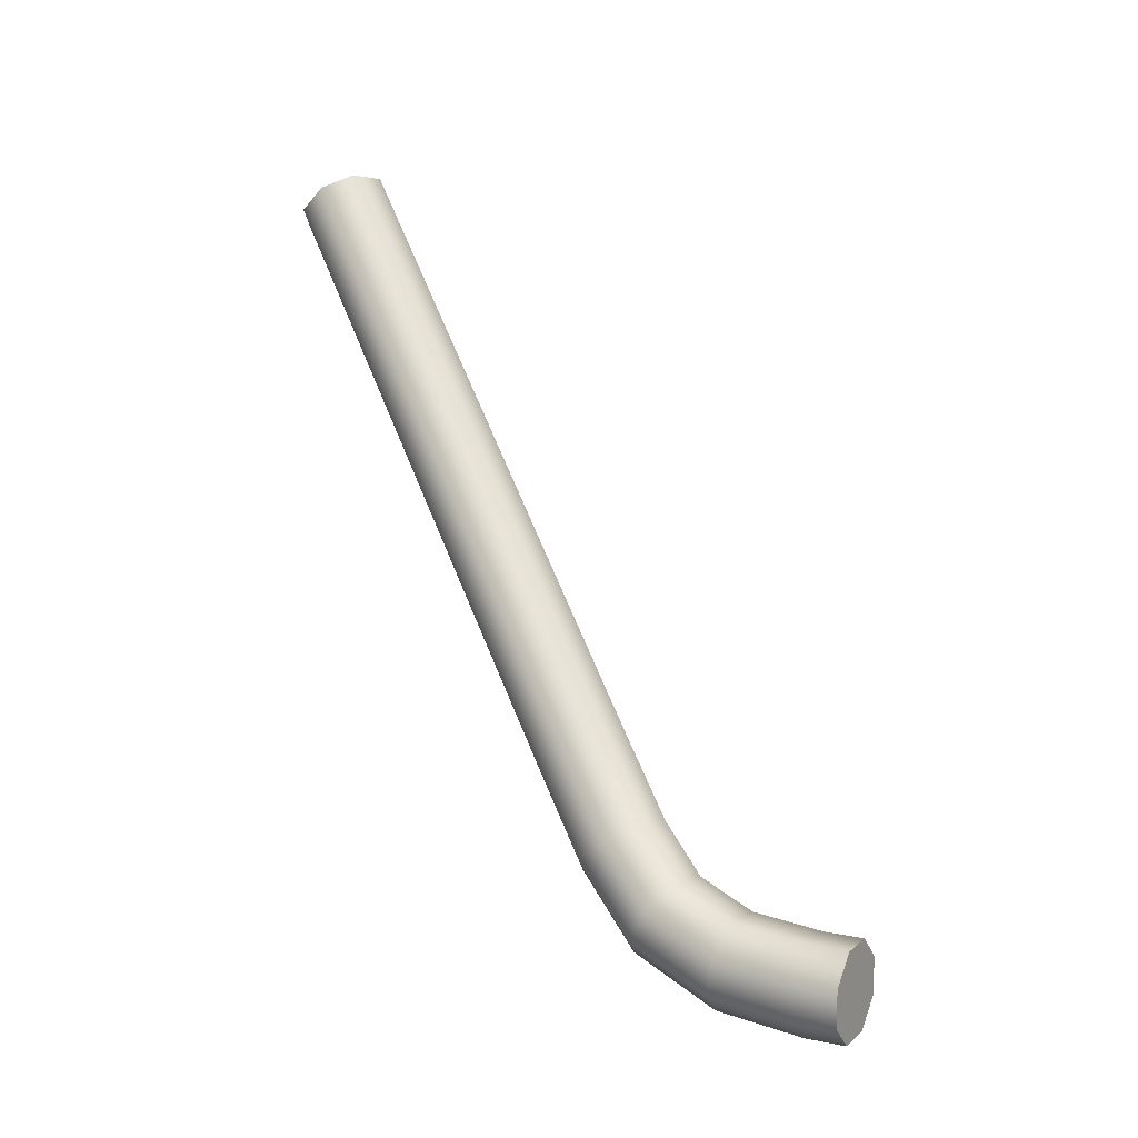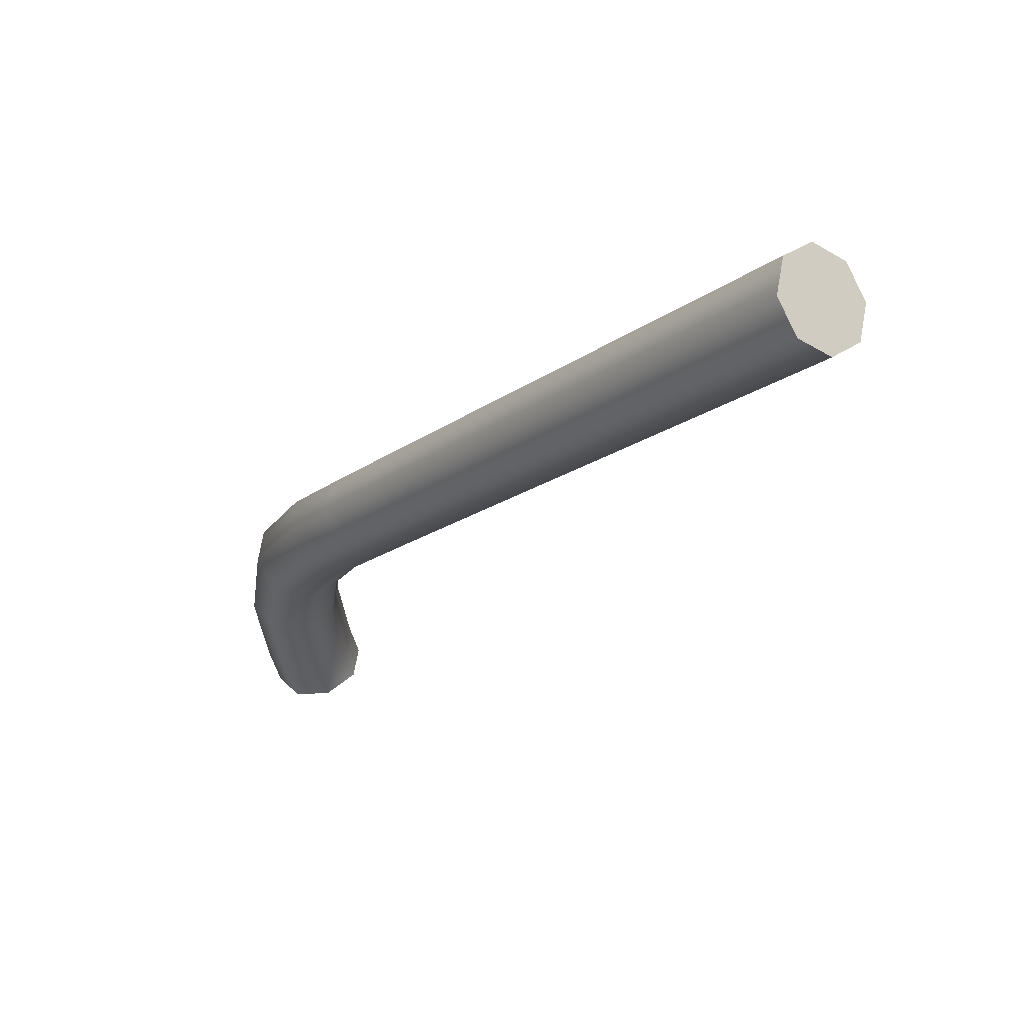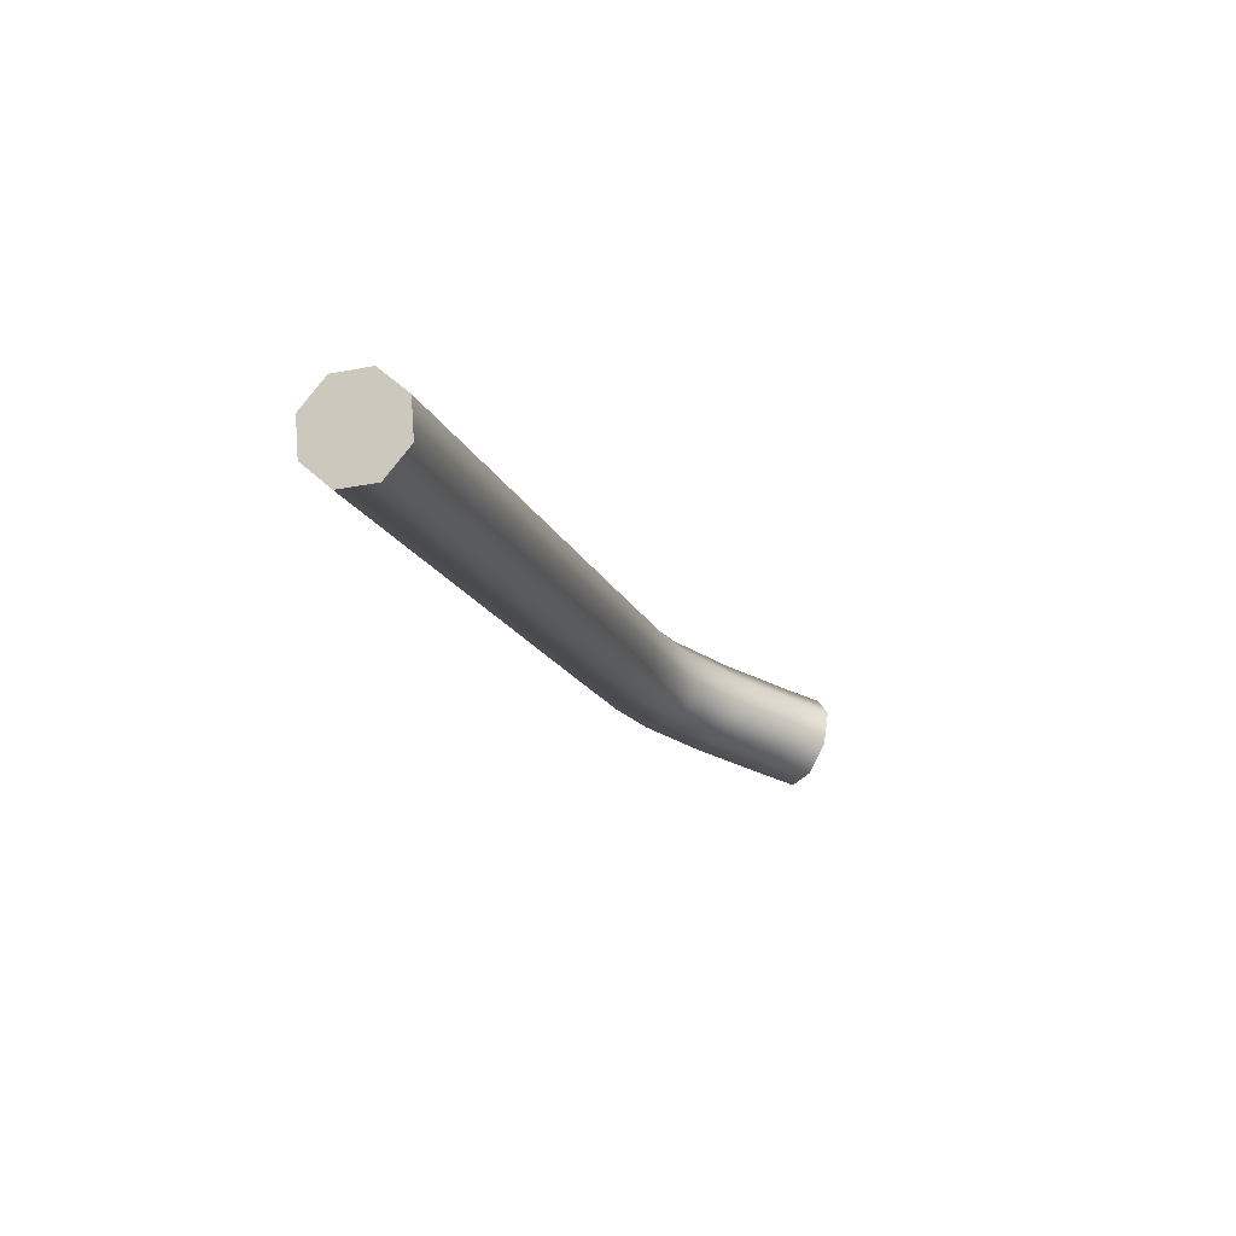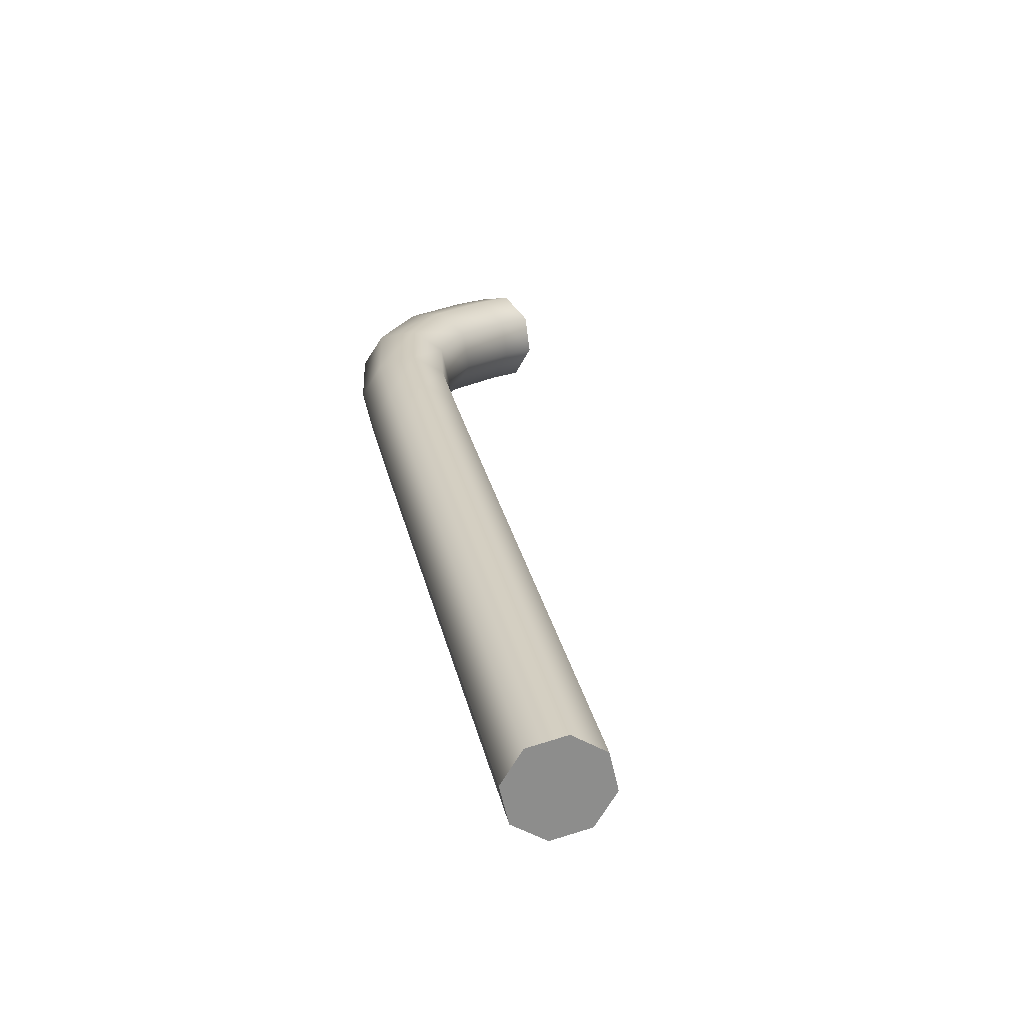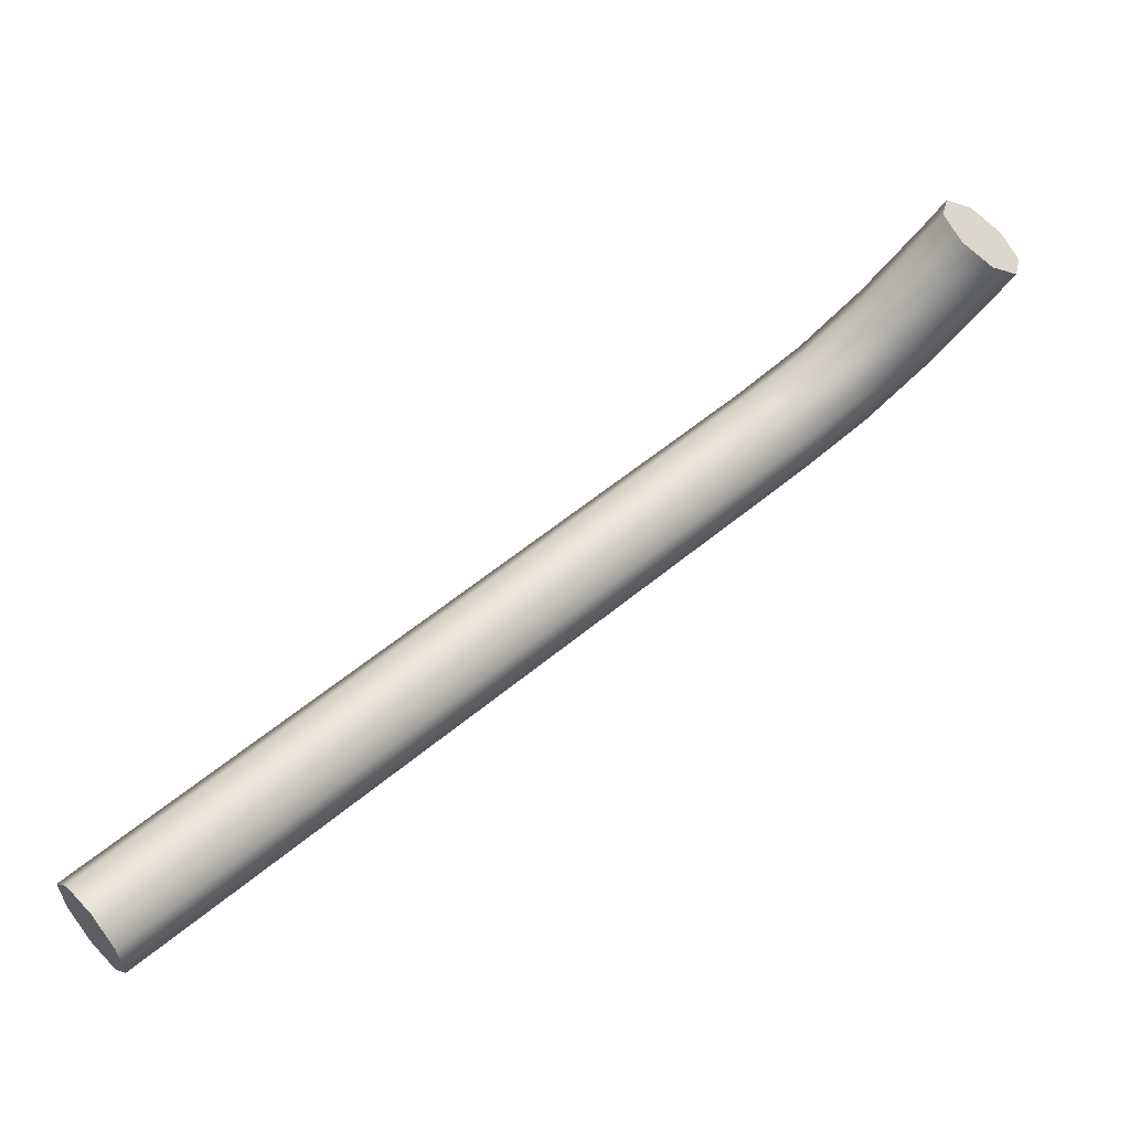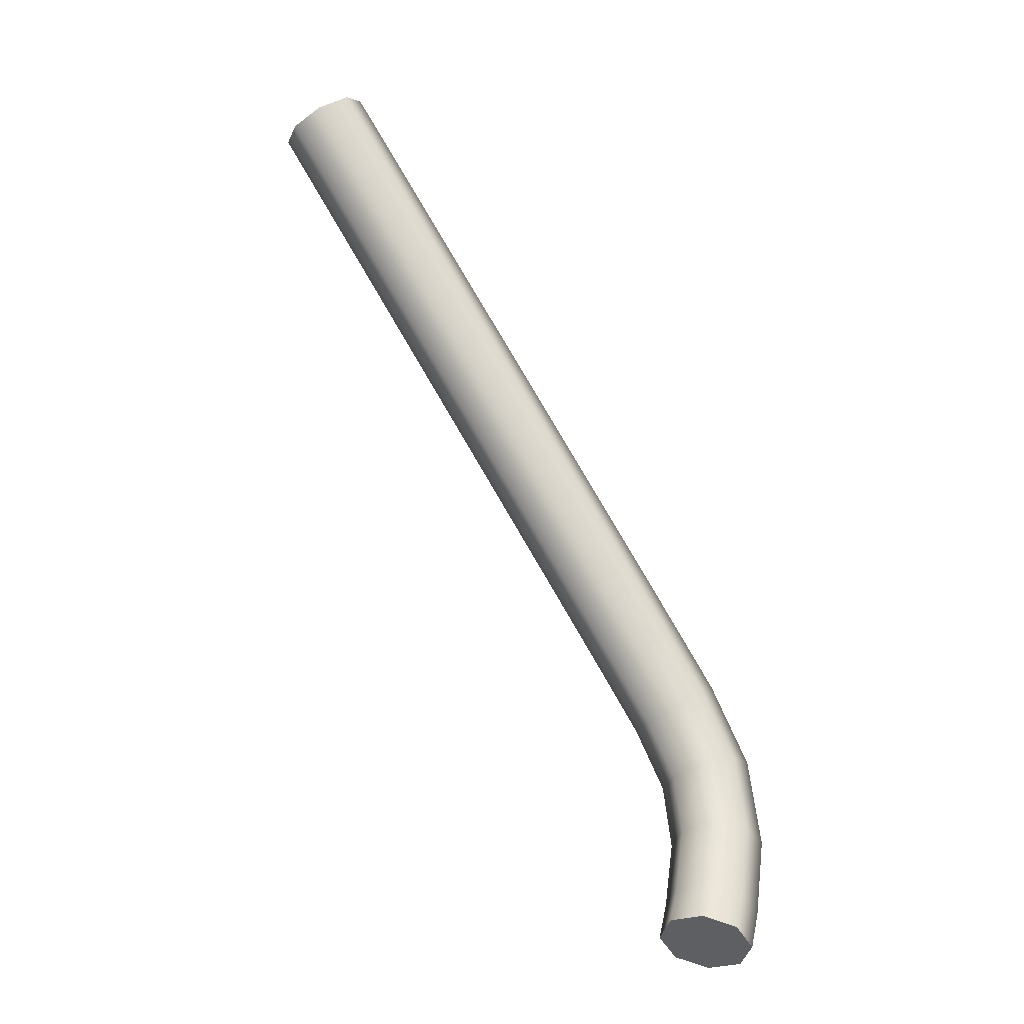
<metadata>
{"format":"obj","ext":"obj","renderer":"f3d","projection":"perspective","resolution":1024,"background":"white","views":[{"elev":-59.7,"azim":-144.6,"up":"+Y"},{"elev":-68.6,"azim":132.3,"up":"+Z"},{"elev":38.0,"azim":-156.6,"up":"+Y"},{"elev":-15.4,"azim":165.4,"up":"+Z"},{"elev":-22.9,"azim":-99.5,"up":"+Z"},{"elev":18.4,"azim":-51.3,"up":"+Y"}]}
</metadata>
<code>
g pm0025_00_Wcs2024Glass2
v 0.1031 0.456 -0.01305
v 0.1031 0.4667 -0.02215
v 0.1063 0.4717 -0.01622
v 0.1063 0.461 -0.007114
v 0.1031 0.4419 -0.001152
v 0.1141 0.4738 -0.01376
v 0.1063 0.447 0.004782
v 0.1031 0.4279 0.01074
v 0.1141 0.4631 -0.004656
v 0.1219 0.4717 -0.01622
v 0.1063 0.4329 0.01668
v 0.1031 0.4139 0.02264
v 0.1141 0.449 0.00724
v 0.1219 0.461 -0.007114
v 0.1251 0.4667 -0.02215
v 0.1063 0.4189 0.02857
v 0.1031 0.3999 0.03453
v 0.1141 0.435 0.01914
v 0.1219 0.447 0.004782
v 0.1251 0.456 -0.01305
v 0.1219 0.4617 -0.02809
v 0.1063 0.4049 0.04047
v 0.1031 0.3858 0.04643
v 0.1141 0.421 0.03103
v 0.1219 0.4329 0.01668
v 0.1251 0.4419 -0.001152
v 0.1219 0.4509 -0.01898
v 0.1141 0.4596 -0.03055
v 0.1063 0.3909 0.05237
v 0.1031 0.3718 0.05832
v 0.1141 0.407 0.04293
v 0.1219 0.4189 0.02857
v 0.1251 0.4279 0.01074
v 0.1219 0.4369 -0.007086
v 0.1141 0.4488 -0.02144
v 0.1063 0.4617 -0.02809
v 0.1063 0.3768 0.06426
v 0.1031 0.3578 0.07021
v 0.1141 0.3929 0.05483
v 0.1219 0.4049 0.04047
v 0.1251 0.4139 0.02264
v 0.1219 0.4229 0.00481
v 0.1141 0.4348 -0.009544
v 0.1063 0.4509 -0.01898
v 0.1031 0.4667 -0.02215
v 0.1031 0.456 -0.01305
v 0.1063 0.4369 -0.007086
v 0.1031 0.4419 -0.001152
v 0.1141 0.4208 0.002351
v 0.1063 0.4229 0.004809
v 0.1031 0.4279 0.01074
v 0.1219 0.4088 0.01671
v 0.1141 0.4068 0.01425
v 0.1063 0.4088 0.0167
v 0.1031 0.4139 0.02264
v 0.1251 0.3999 0.03454
v 0.1219 0.3948 0.0286
v 0.1141 0.3927 0.02614
v 0.1063 0.3948 0.0286
v 0.1031 0.3999 0.03453
v 0.1219 0.3909 0.05237
v 0.1251 0.3858 0.04644
v 0.1219 0.3808 0.0405
v 0.1141 0.3787 0.03804
v 0.1063 0.3808 0.0405
v 0.1031 0.3858 0.04643
v 0.1141 0.3789 0.06672
v 0.1219 0.3768 0.06427
v 0.1251 0.3718 0.05834
v 0.1219 0.3668 0.0524
v 0.1141 0.3647 0.04994
v 0.1063 0.3668 0.05239
v 0.1031 0.3718 0.05832
v 0.1063 0.3628 0.07615
v 0.103 0.3438 0.08208
v 0.1141 0.3649 0.07862
v 0.1062 0.3488 0.08802
v 0.1028 0.3299 0.09389
v 0.1063 0.3528 0.06428
v 0.1031 0.3578 0.07021
v 0.1141 0.3507 0.06183
v 0.1218 0.3628 0.07617
v 0.106 0.3349 0.09986
v 0.1006 0.3188 0.1033
v 0.114 0.3509 0.09051
v 0.1062 0.3388 0.07615
v 0.103 0.3438 0.08208
v 0.1251 0.3578 0.07024
v 0.1037 0.323 0.1099
v 0.09332 0.3096 0.1111
v 0.1138 0.3369 0.1024
v 0.1218 0.3488 0.08808
v 0.1218 0.3527 0.0643
v 0.09572 0.313 0.1184
v 0.08109 0.3015 0.118
v 0.111 0.3231 0.1141
v 0.1216 0.3347 0.1
v 0.125 0.3437 0.08216
v 0.1218 0.3387 0.07621
v 0.08304 0.3045 0.1256
v 0.07376 0.2975 0.1214
v 0.07568 0.3005 0.129
v 0.1015 0.3112 0.1242
v 0.08775 0.3019 0.1321
v 0.08032 0.2979 0.1355
v 0.1183 0.319 0.1133
v 0.1248 0.3296 0.09411
v 0.114 0.3366 0.07373
v 0.1073 0.3051 0.1251
v 0.09246 0.2951 0.1336
v 0.08496 0.291 0.1371
v 0.1214 0.3131 0.1081
v 0.1216 0.3246 0.08814
v 0.1138 0.3226 0.08561
v 0.1097 0.2984 0.1206
v 0.09441 0.2881 0.1293
v 0.08688 0.284 0.1328
v 0.1183 0.3089 0.1015
v 0.106 0.3248 0.08799
v 0.1028 0.3299 0.09389
v 0.1073 0.2951 0.1132
v 0.09246 0.285 0.1217
v 0.08496 0.2809 0.1252
v 0.111 0.3088 0.09732
v 0.1037 0.3129 0.09807
v 0.1006 0.3188 0.1033
v 0.1015 0.2969 0.1074
v 0.08775 0.2877 0.1153
v 0.08032 0.2836 0.1187
v 0.09572 0.303 0.1065
v 0.09332 0.3096 0.1111
v 0.08304 0.2945 0.1137
v 0.07568 0.2905 0.1171
v 0.08109 0.3015 0.118
v 0.07376 0.2975 0.1214
v 0.1063 0.4617 -0.02809
v 0.1141 0.4596 -0.03055
v 0.1141 0.4667 -0.02215
v 0.1031 0.4667 -0.02215
v 0.1219 0.4617 -0.02809
v 0.1063 0.4717 -0.01622
v 0.1251 0.4667 -0.02215
v 0.1141 0.4738 -0.01376
v 0.1219 0.4717 -0.01622
v 0.07568 0.3005 0.129
v 0.08032 0.2979 0.1355
v 0.08032 0.2907 0.1271
v 0.07376 0.2975 0.1214
v 0.08496 0.291 0.1371
v 0.07568 0.2905 0.1171
v 0.08688 0.284 0.1328
v 0.08032 0.2836 0.1187
v 0.08496 0.2809 0.1252
g pm0025_00_Wcs2024Glass2_0
f 3 2 1
f 4 3 1
f 4 1 5
f 6 3 4
f 7 4 5
f 7 5 8
f 9 6 4
f 9 4 7
f 10 6 9
f 11 7 8
f 11 8 12
f 13 9 7
f 13 7 11
f 14 10 9
f 14 9 13
f 15 10 14
f 16 11 12
f 16 12 17
f 18 13 11
f 18 11 16
f 19 14 13
f 19 13 18
f 20 15 14
f 20 14 19
f 21 15 20
f 22 16 17
f 22 17 23
f 24 18 16
f 24 16 22
f 25 19 18
f 25 18 24
f 26 20 19
f 26 19 25
f 27 21 20
f 27 20 26
f 28 21 27
f 29 22 23
f 29 23 30
f 31 24 22
f 31 22 29
f 32 25 24
f 32 24 31
f 33 26 25
f 33 25 32
f 34 27 26
f 34 26 33
f 35 28 27
f 35 27 34
f 36 28 35
f 37 29 30
f 37 30 38
f 39 31 29
f 39 29 37
f 40 32 31
f 40 31 39
f 41 33 32
f 41 32 40
f 42 34 33
f 42 33 41
f 43 35 34
f 43 34 42
f 44 36 35
f 44 35 43
f 45 36 44
f 46 45 44
f 46 44 47
f 47 44 43
f 48 46 47
f 49 43 42
f 47 43 49
f 48 47 50
f 50 47 49
f 51 48 50
f 52 42 41
f 49 42 52
f 50 49 53
f 53 49 52
f 51 50 54
f 54 50 53
f 55 51 54
f 52 41 56
f 56 41 40
f 53 52 57
f 57 52 56
f 54 53 58
f 58 53 57
f 55 54 59
f 59 54 58
f 60 55 59
f 56 40 61
f 61 40 39
f 57 56 62
f 62 56 61
f 58 57 63
f 63 57 62
f 59 58 64
f 64 58 63
f 60 59 65
f 65 59 64
f 66 60 65
f 61 39 67
f 67 39 37
f 62 61 68
f 68 61 67
f 63 62 69
f 69 62 68
f 64 63 70
f 70 63 69
f 65 64 71
f 71 64 70
f 66 65 72
f 72 65 71
f 73 66 72
f 67 37 74
f 74 37 38
f 74 38 75
f 68 67 76
f 76 67 74
f 77 74 75
f 76 74 77
f 77 75 78
f 73 72 79
f 80 73 79
f 72 71 81
f 79 72 81
f 82 68 76
f 69 68 82
f 83 77 78
f 83 78 84
f 85 76 77
f 82 76 85
f 85 77 83
f 80 79 86
f 87 80 86
f 88 69 82
f 70 69 88
f 89 83 84
f 89 84 90
f 91 85 83
f 91 83 89
f 92 82 85
f 88 82 92
f 92 85 91
f 93 70 88
f 71 70 93
f 81 71 93
f 94 89 90
f 94 90 95
f 96 91 89
f 96 89 94
f 97 92 91
f 97 91 96
f 98 88 92
f 93 88 98
f 98 92 97
f 81 93 99
f 99 93 98
f 100 94 95
f 100 95 101
f 102 100 101
f 103 96 94
f 103 94 100
f 104 100 102
f 104 103 100
f 105 104 102
f 106 97 96
f 106 96 103
f 107 98 97
f 99 98 107
f 107 97 106
f 108 81 99
f 79 81 108
f 86 79 108
f 109 103 104
f 109 106 103
f 110 104 105
f 110 109 104
f 111 110 105
f 112 107 106
f 112 106 109
f 113 99 107
f 108 99 113
f 113 107 112
f 86 108 114
f 114 108 113
f 115 109 110
f 115 112 109
f 116 110 111
f 116 115 110
f 117 116 111
f 118 113 112
f 118 112 115
f 114 113 118
f 119 86 114
f 87 86 119
f 120 87 119
f 121 115 116
f 121 118 115
f 122 116 117
f 122 121 116
f 123 122 117
f 124 114 118
f 119 114 124
f 124 118 121
f 120 119 125
f 125 119 124
f 126 120 125
f 127 124 121
f 127 121 122
f 125 124 127
f 128 122 123
f 128 127 122
f 129 128 123
f 126 125 130
f 130 125 127
f 130 127 128
f 131 126 130
f 132 128 129
f 132 130 128
f 131 130 132
f 133 132 129
f 134 131 132
f 134 132 133
f 135 134 133
f 138 137 136
f 138 136 139
f 138 140 137
f 141 138 139
f 138 142 140
f 141 143 138
f 144 142 138
f 143 144 138
f 147 146 145
f 147 145 148
f 147 149 146
f 150 147 148
f 147 151 149
f 150 152 147
f 153 151 147
f 152 153 147

</code>
